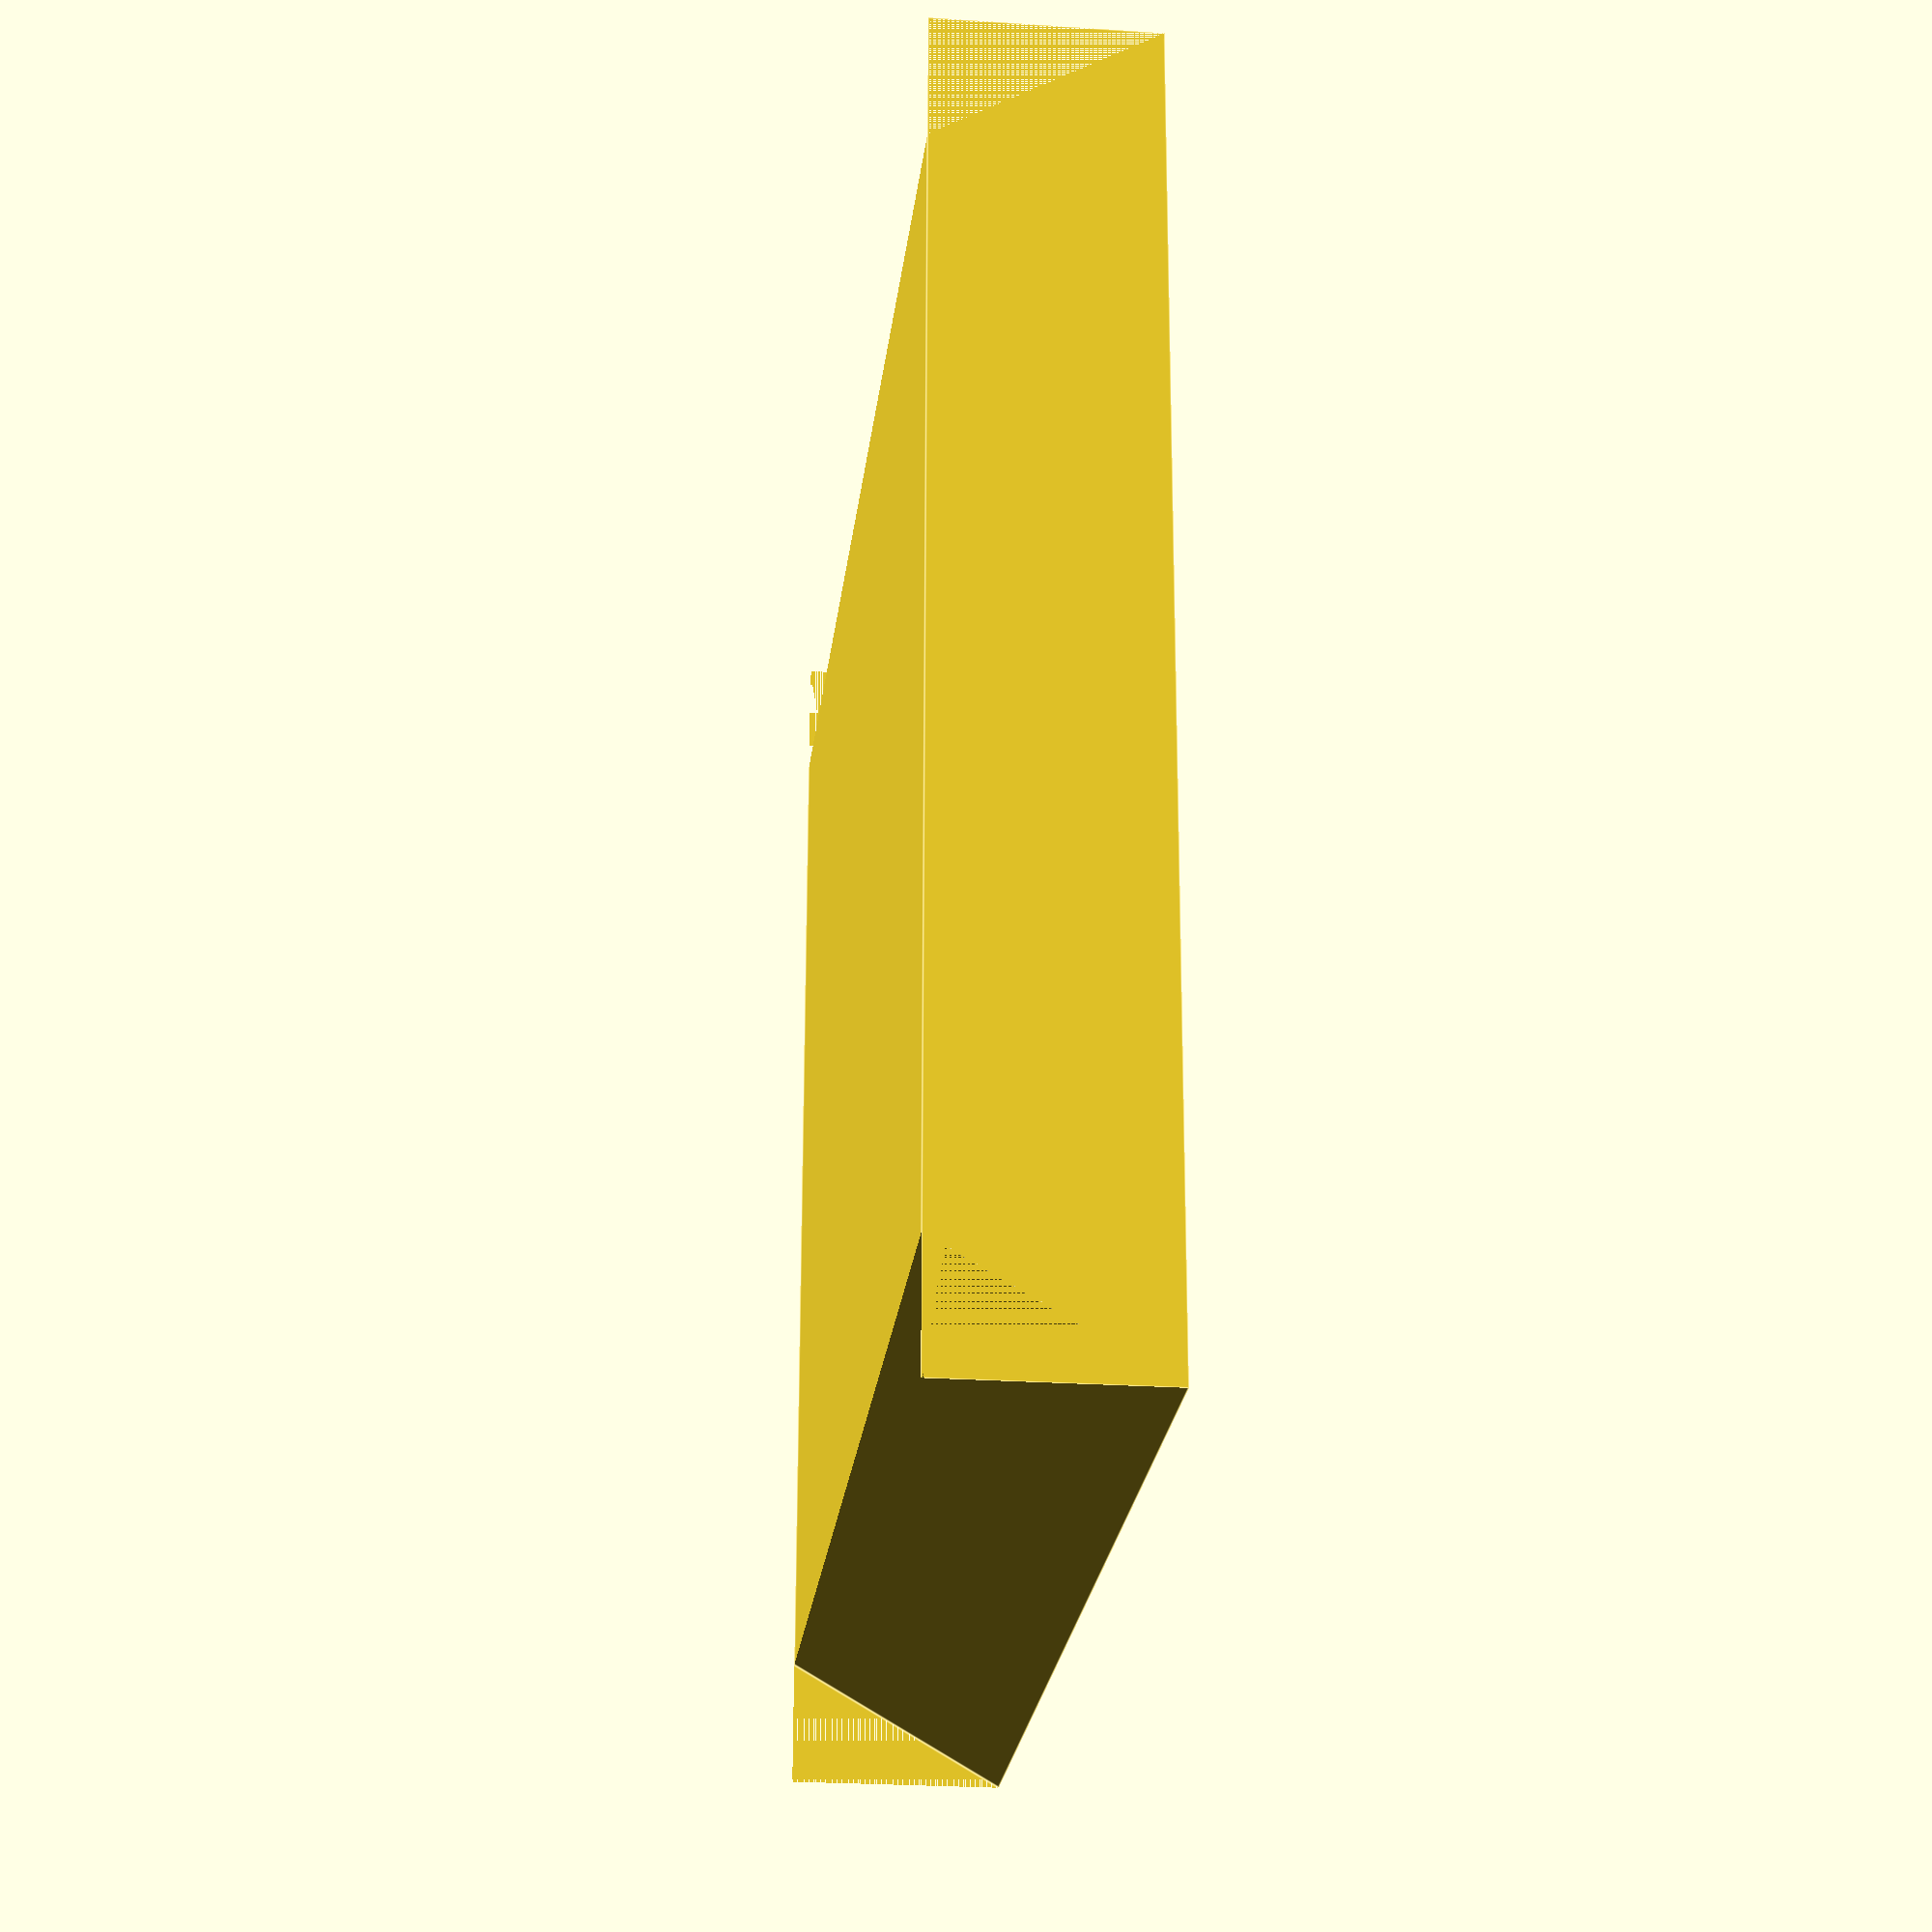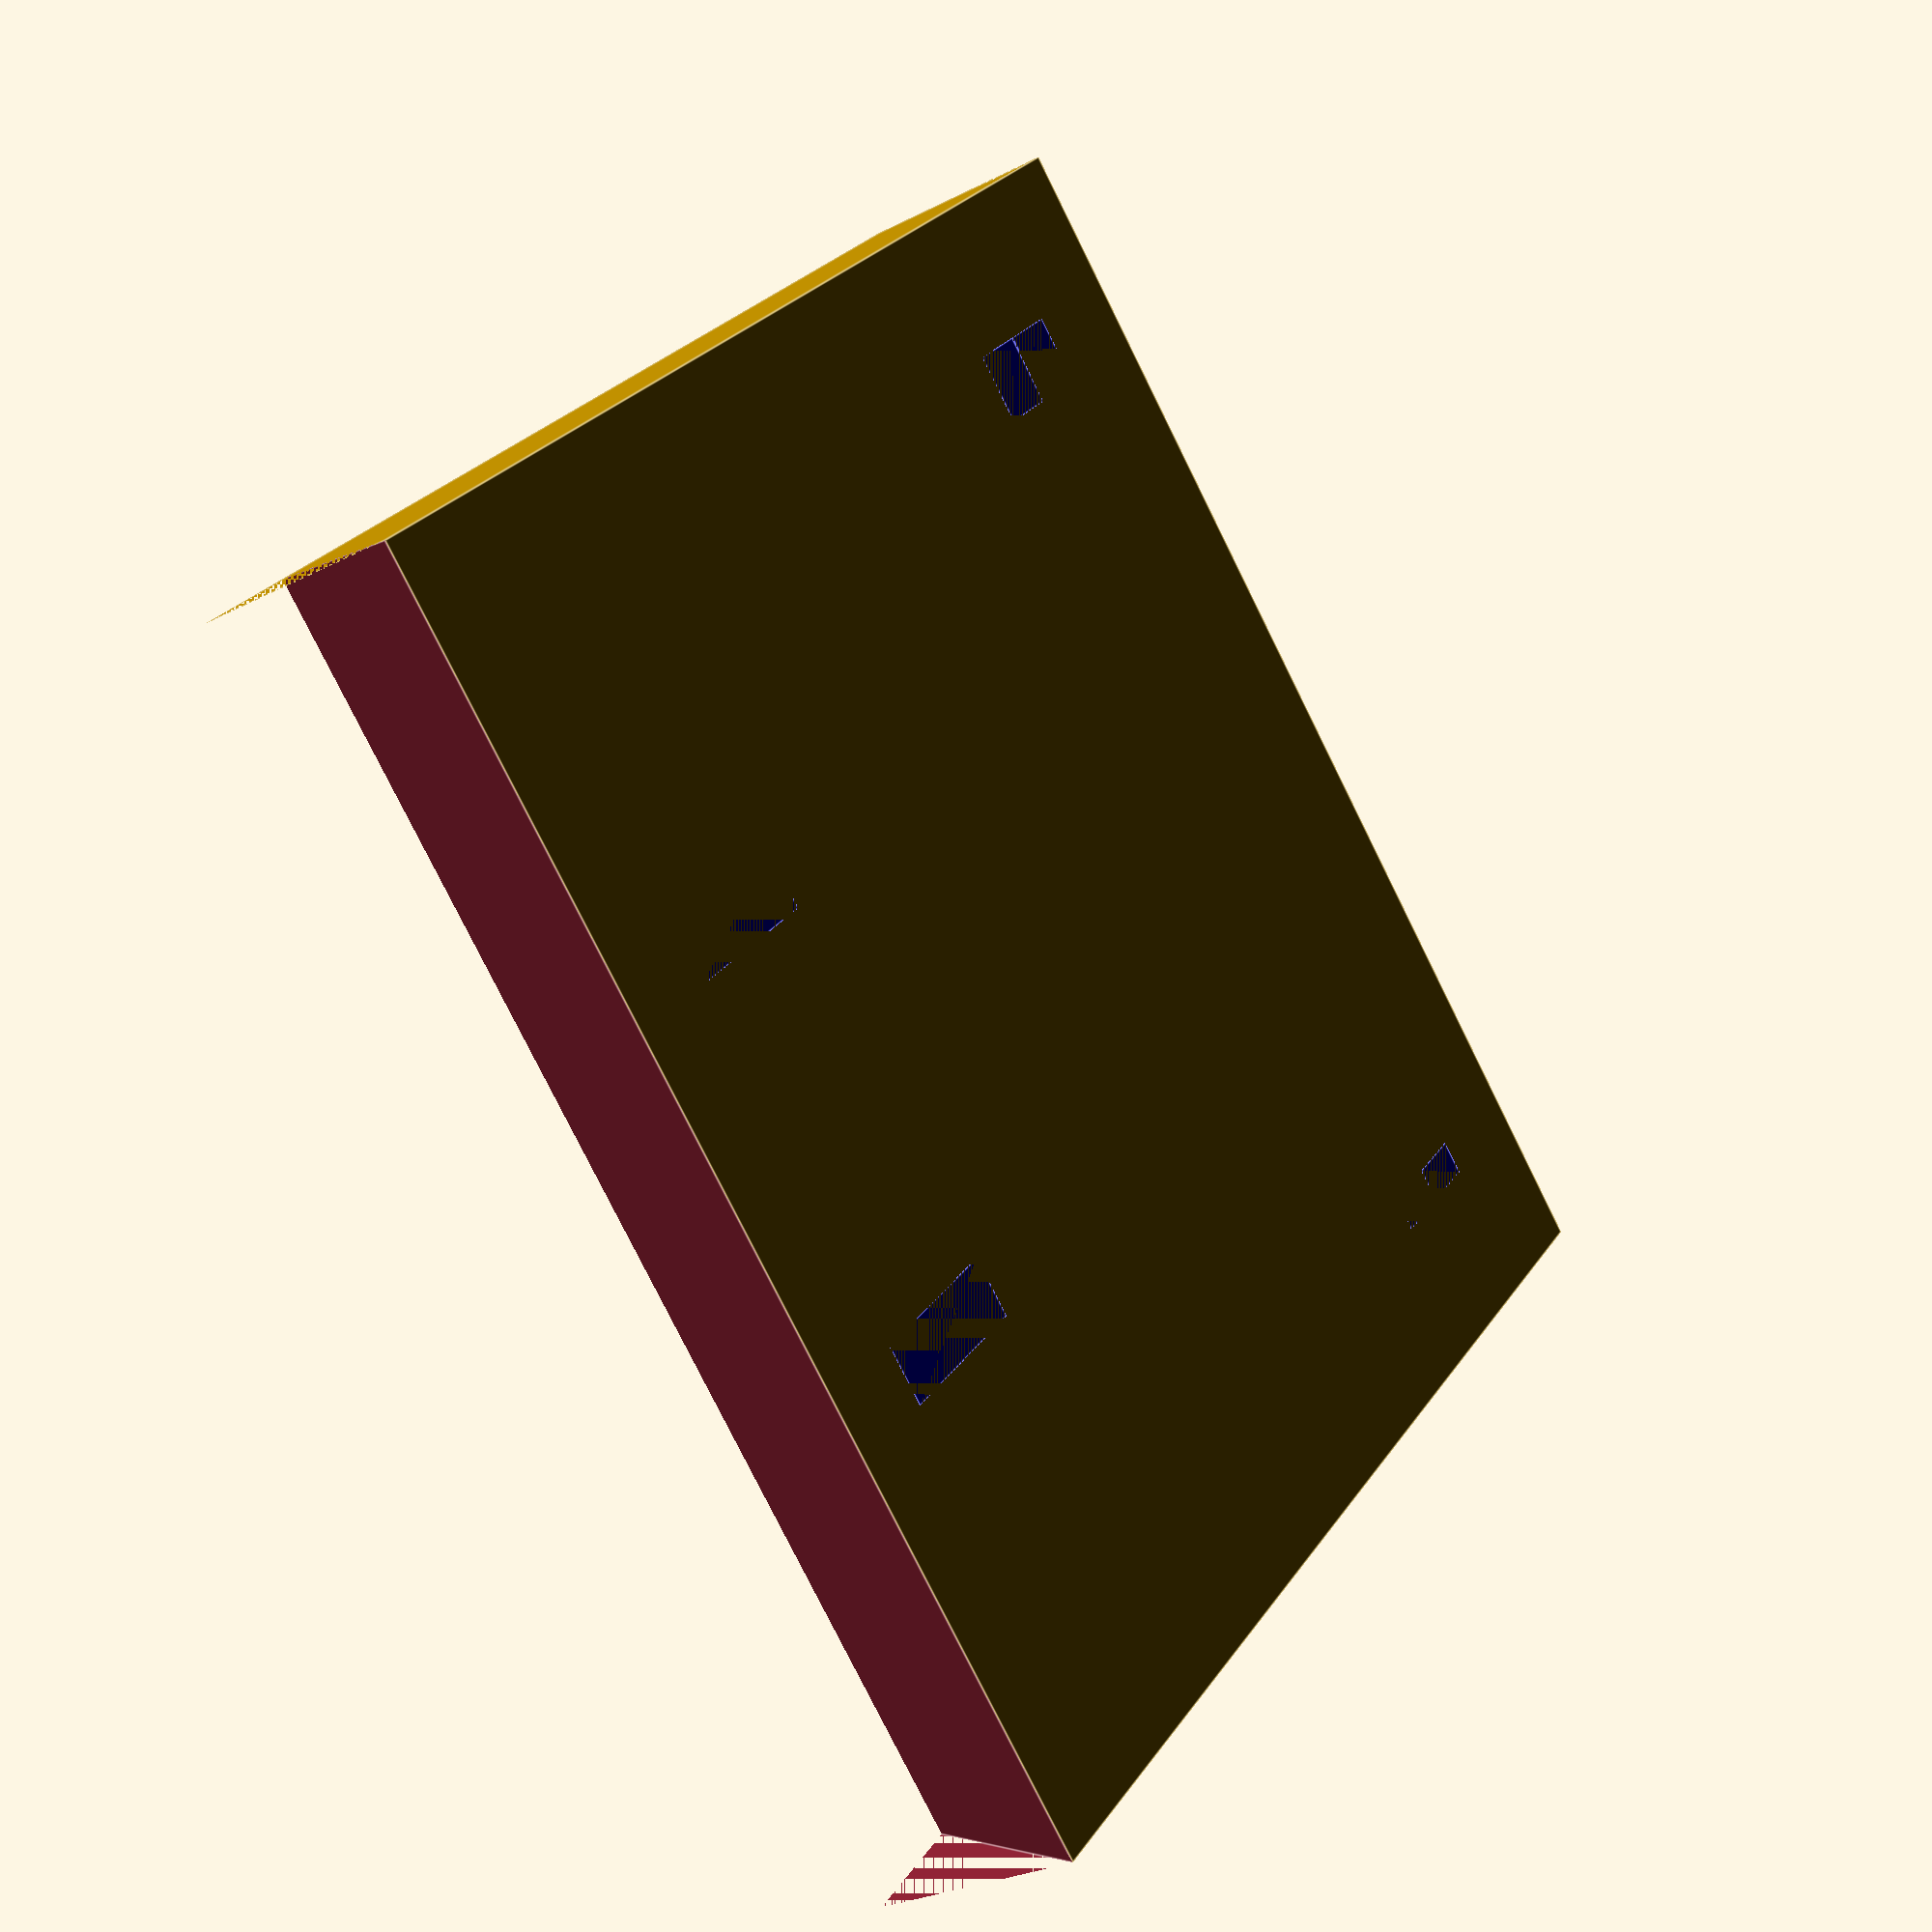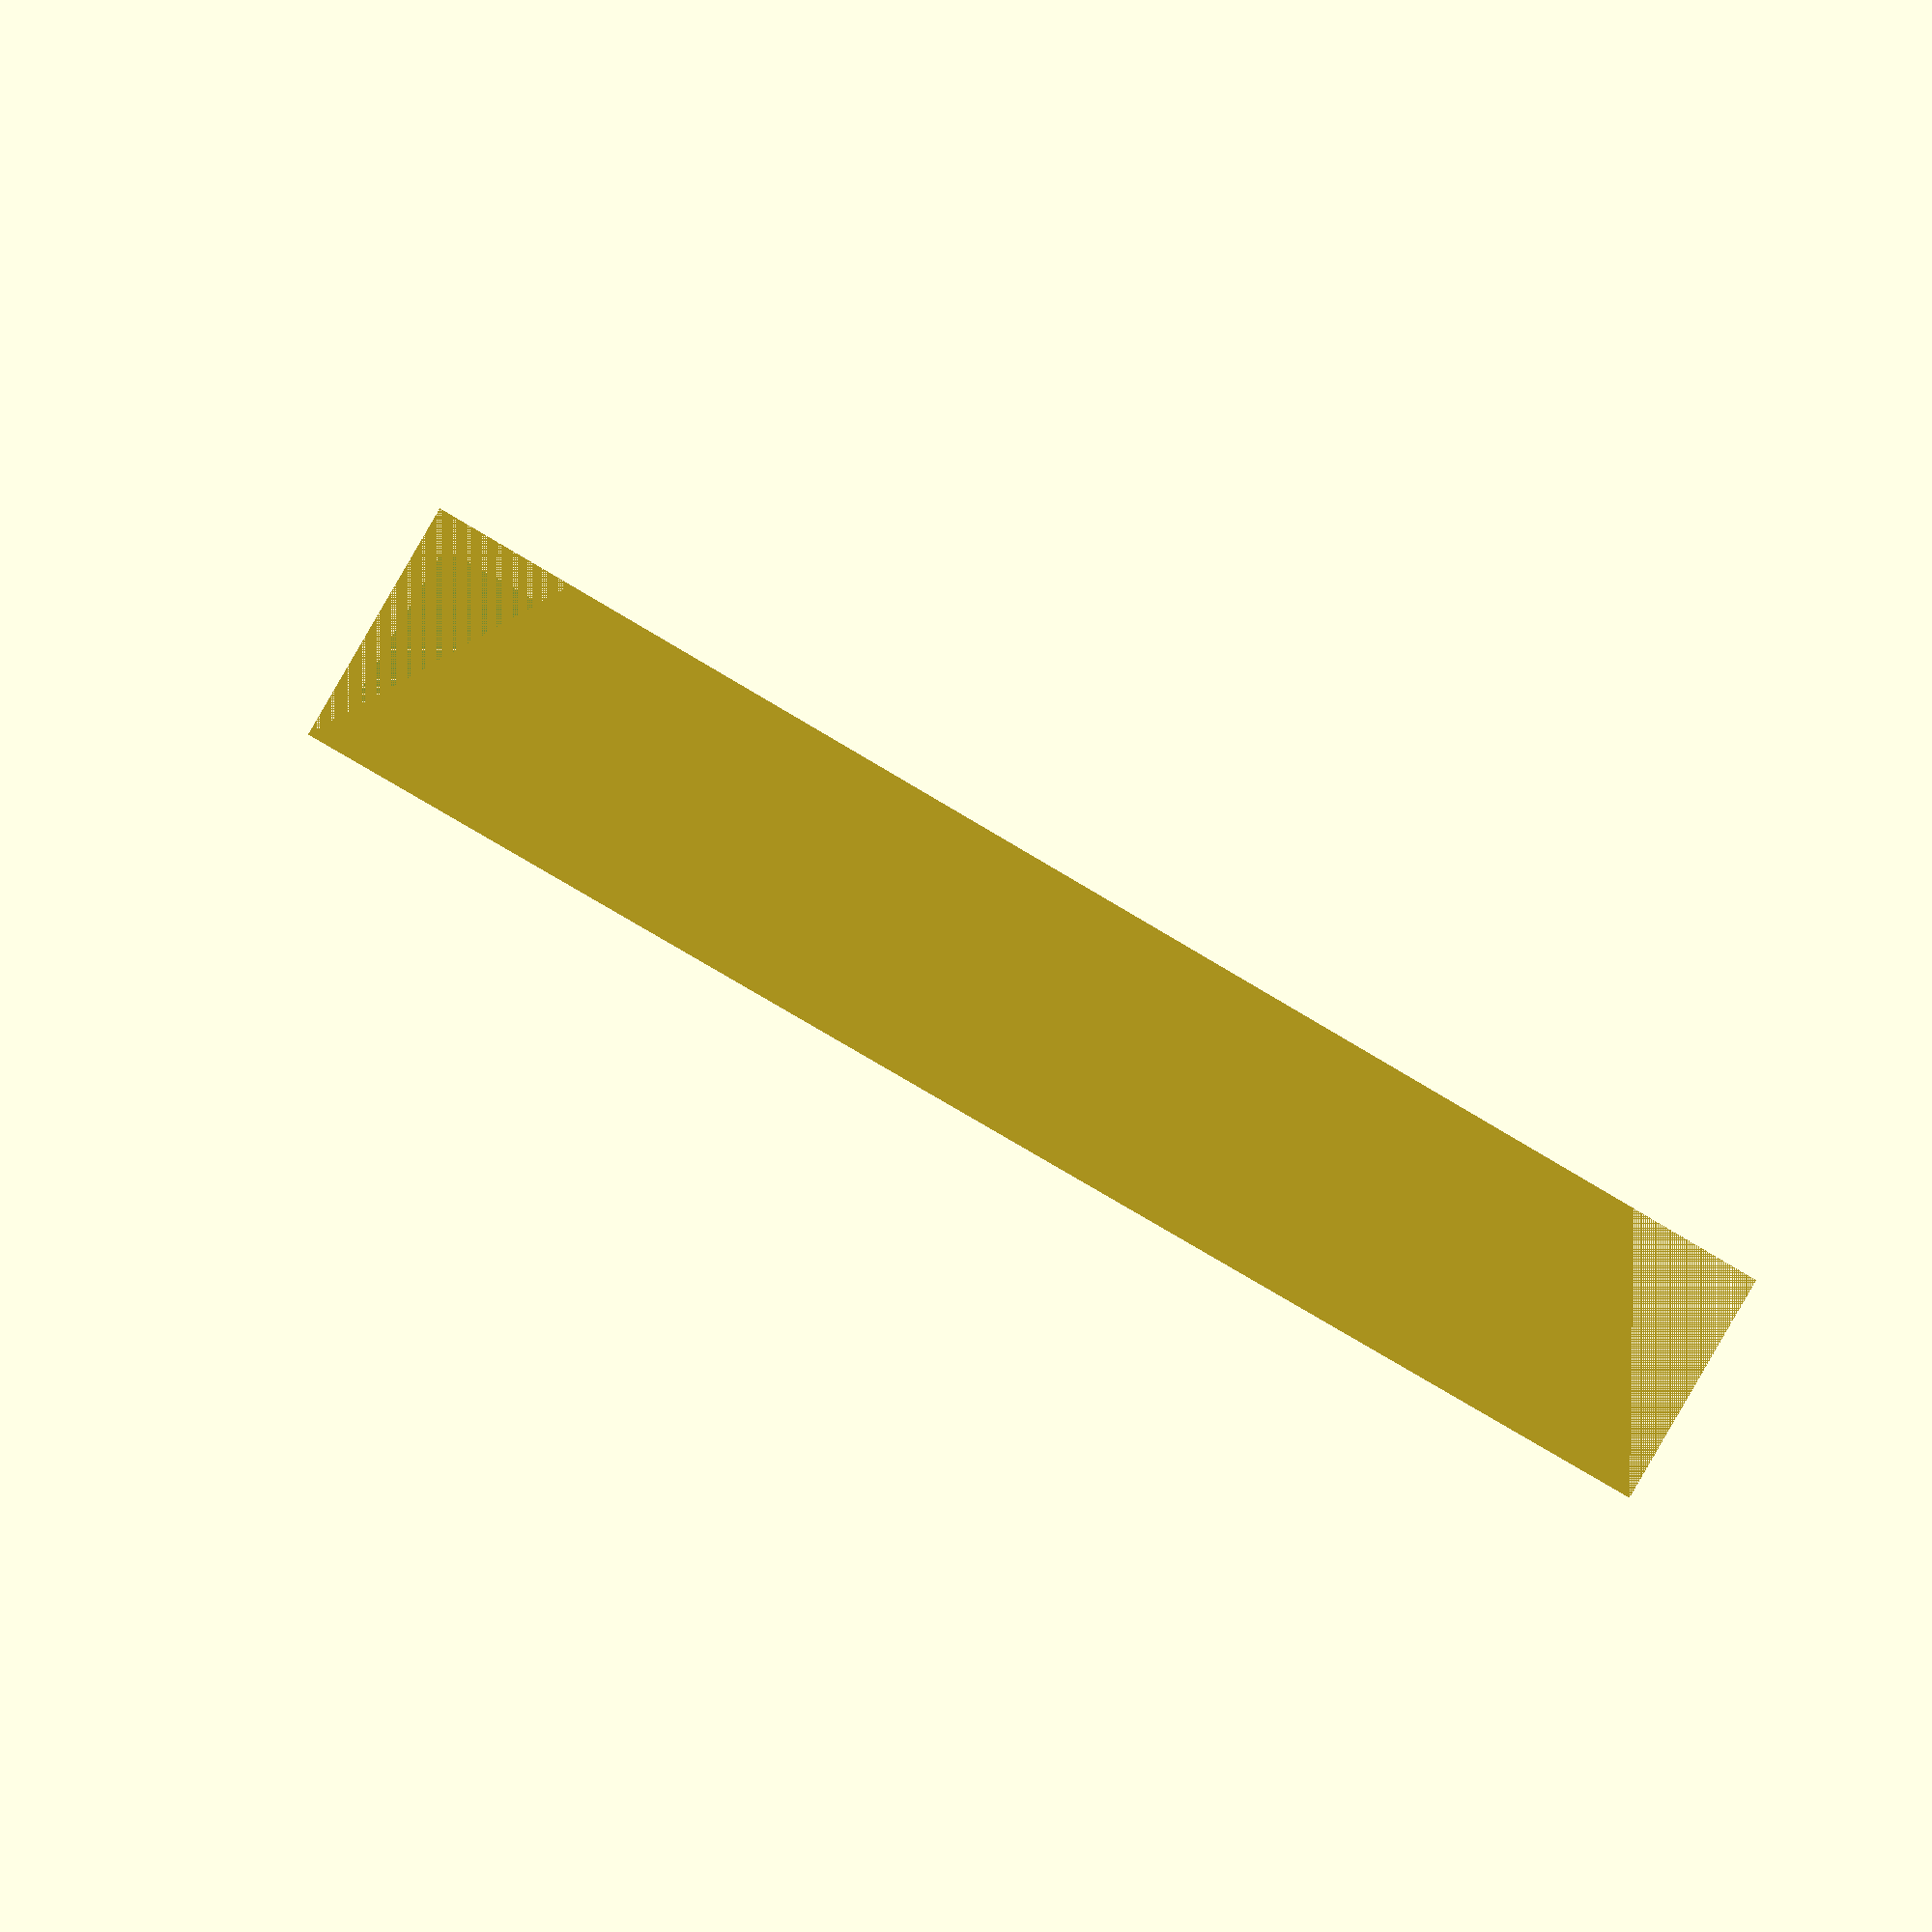
<openscad>
module keybase() {
	difference() {
    cube(size = [18, 18 ,3]);
		translate([1,1.5,0]) cube(size = [16, 15.5 ,1]);
		rotate([60,0,0]) cube([18,5,3]);
		translate([0,18,0])
			rotate([30,0,0]) cube([18,3,5]);
	}
}
module character(c) {
    translate([4,8,2.2]) {
        linear_extrude(height = 0.8) {
            text(c,size=6);
        }
    }
}

module hook(){
	color("blue")
		difference(){
			cube(size=[.85,2.5,1]);
			translate([0,1.25,0.4])
				rotate([0,90,0],$fn=12)
					cylinder(h=1,r1=.6,r2=.6);
		}
}
module thing(){
	color("blue")
		union(){
			cube(size=[.5,1,1]);
			translate([0,1,0]) cube(size=[1,1,1]);
		}
}

module hooks(){
	translate([6.5-.85,14,0]) hook();
	translate([18-6.5,14,0]) hook();
	translate([2,2,0])thing();
	translate([16,2,0]) mirror() thing();
}

module keycap(c){
   difference() {
       keybase();
       *character(c);
   }
	 hooks();
}
keycap("N");

</openscad>
<views>
elev=204.5 azim=180.7 roll=96.4 proj=p view=edges
elev=207.7 azim=315.9 roll=51.8 proj=p view=edges
elev=90.0 azim=263.1 roll=329.8 proj=p view=wireframe
</views>
